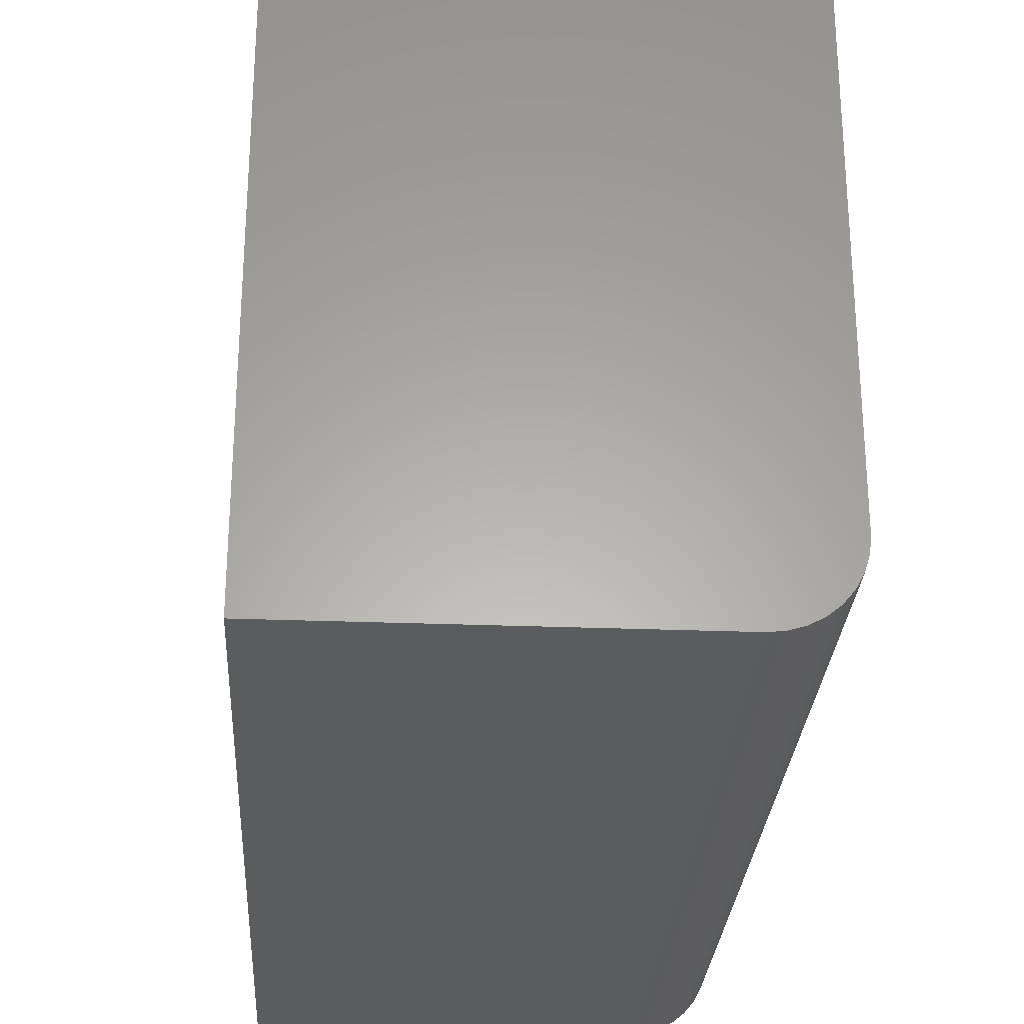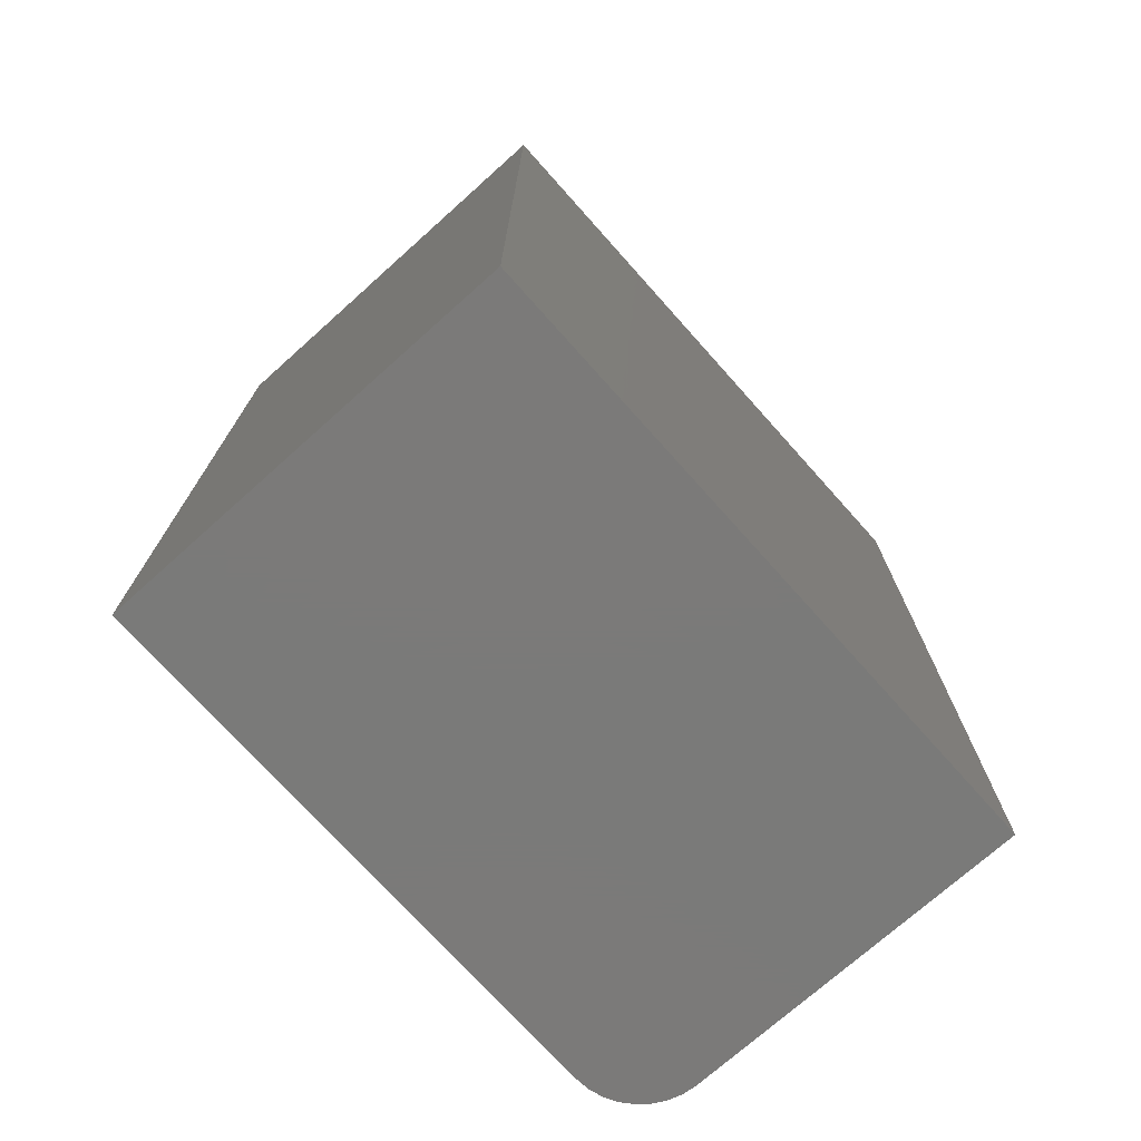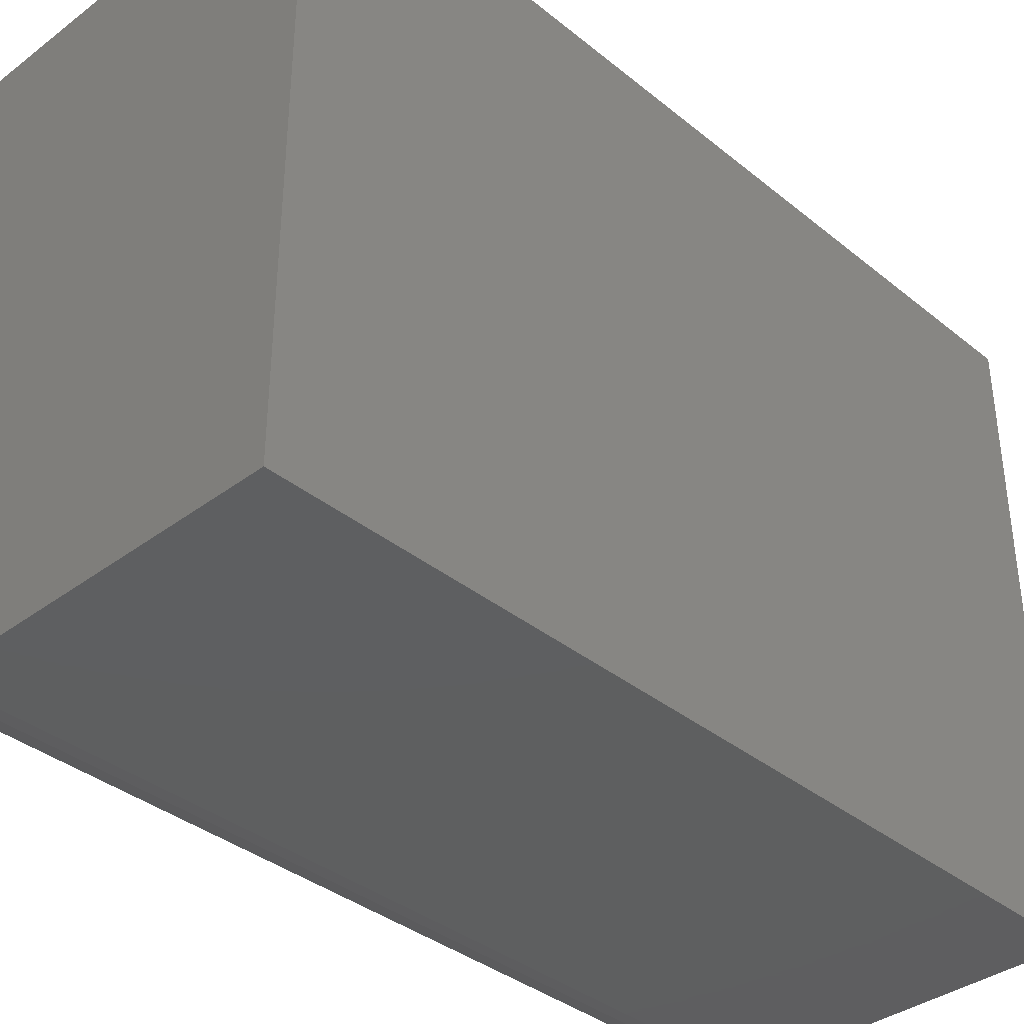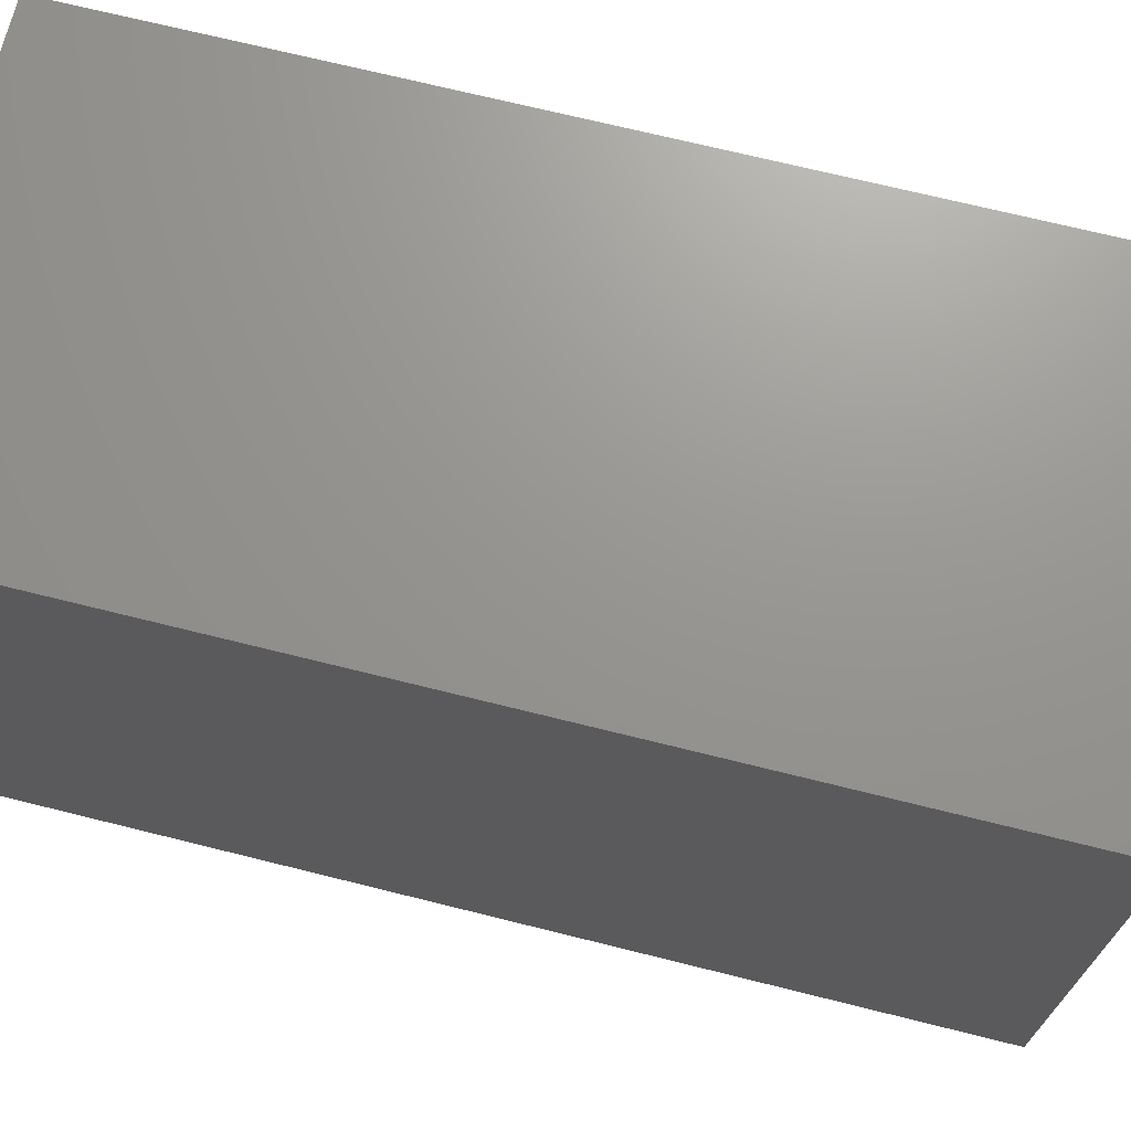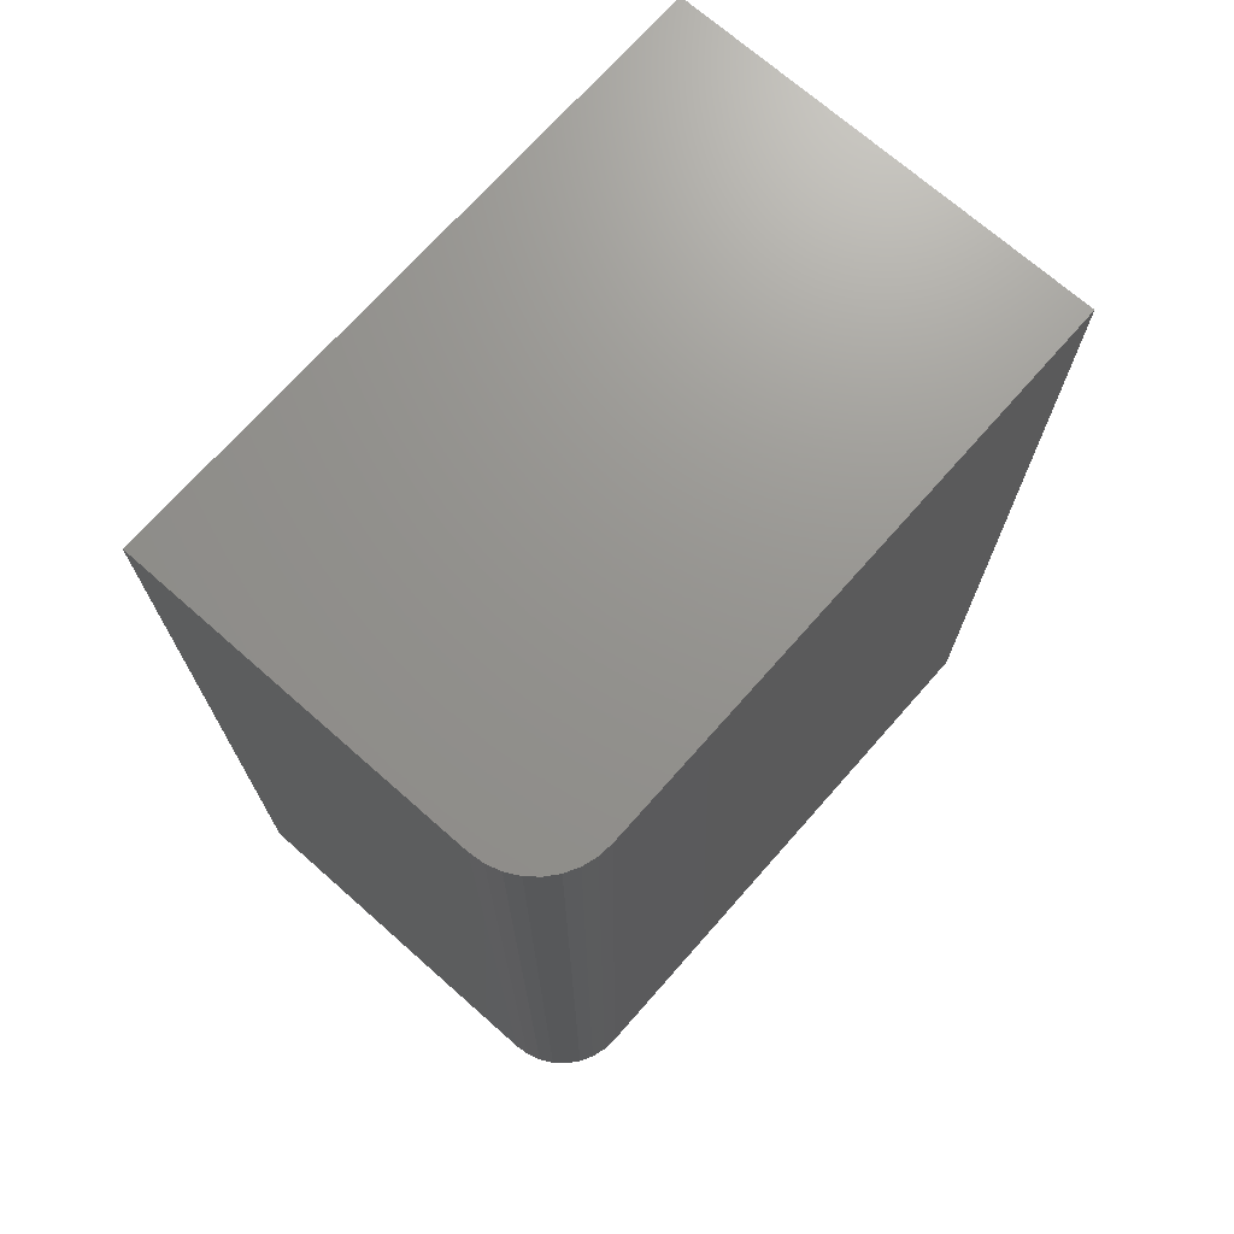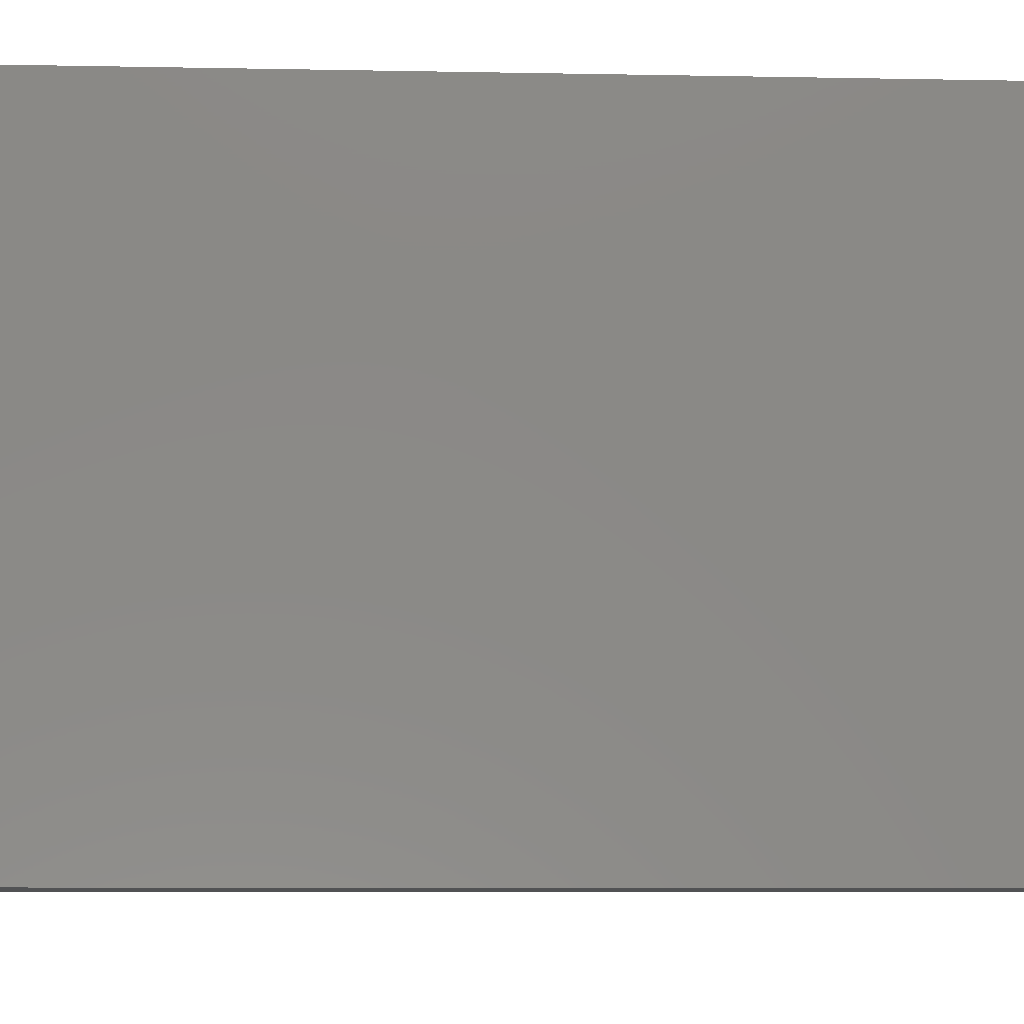
<metadata>
{"format":"stl","ext":"stl","renderer":"f3d","projection":"perspective","resolution":1024,"background":"white","views":[{"elev":-27.7,"azim":176.6,"up":"+Z"},{"elev":-73.4,"azim":41.8,"up":"+Y"},{"elev":-37.1,"azim":44.0,"up":"+Z"},{"elev":70.5,"azim":104.0,"up":"+Z"},{"elev":71.2,"azim":-138.6,"up":"+Y"},{"elev":-8.6,"azim":87.1,"up":"+Z"}]}
</metadata>
<code>
# stl→obj: 24 verts, 44 faces
v -0.2891 -0.007812 0
v -0.2891 0.75 0
v 0.007401 -0.007812 0
v 0.007401 0.75 0
v -0.3516 0.75 0.5391
v -0.3516 0.75 0.0625
v -0.3516 -0.007812 0.5391
v -0.3516 -0.007812 0.0625
v -0.3013 0.75 0.001201
v 0.007401 0.75 0.5391
v -0.313 0.75 0.004758
v -0.3238 0.75 0.01053
v -0.3333 0.75 0.01831
v -0.341 0.75 0.02778
v -0.3468 0.75 0.03858
v -0.3504 0.75 0.05031
v -0.3504 -0.007812 0.05031
v -0.3468 -0.007812 0.03858
v -0.341 -0.007812 0.02778
v -0.3333 -0.007812 0.01831
v -0.3238 -0.007812 0.01053
v -0.313 -0.007812 0.004758
v -0.3013 -0.007812 0.001201
v 0.007401 -0.007812 0.5391
f 1 2 3
f 3 2 4
f 5 6 7
f 7 6 8
f 2 9 4
f 6 5 10
f 6 10 4
f 6 4 9
f 6 9 11
f 6 11 12
f 6 12 13
f 6 13 14
f 6 14 15
f 6 15 16
f 8 17 18
f 8 18 19
f 8 19 20
f 8 20 21
f 8 21 22
f 8 22 23
f 8 23 1
f 8 1 3
f 8 3 24
f 8 24 7
f 2 1 9
f 9 1 23
f 9 23 11
f 11 23 22
f 11 22 12
f 12 22 21
f 12 21 13
f 13 21 20
f 13 20 14
f 14 20 19
f 14 19 15
f 15 19 18
f 15 18 16
f 16 18 17
f 16 17 6
f 6 17 8
f 7 24 5
f 5 24 10
f 24 3 10
f 10 3 4

</code>
